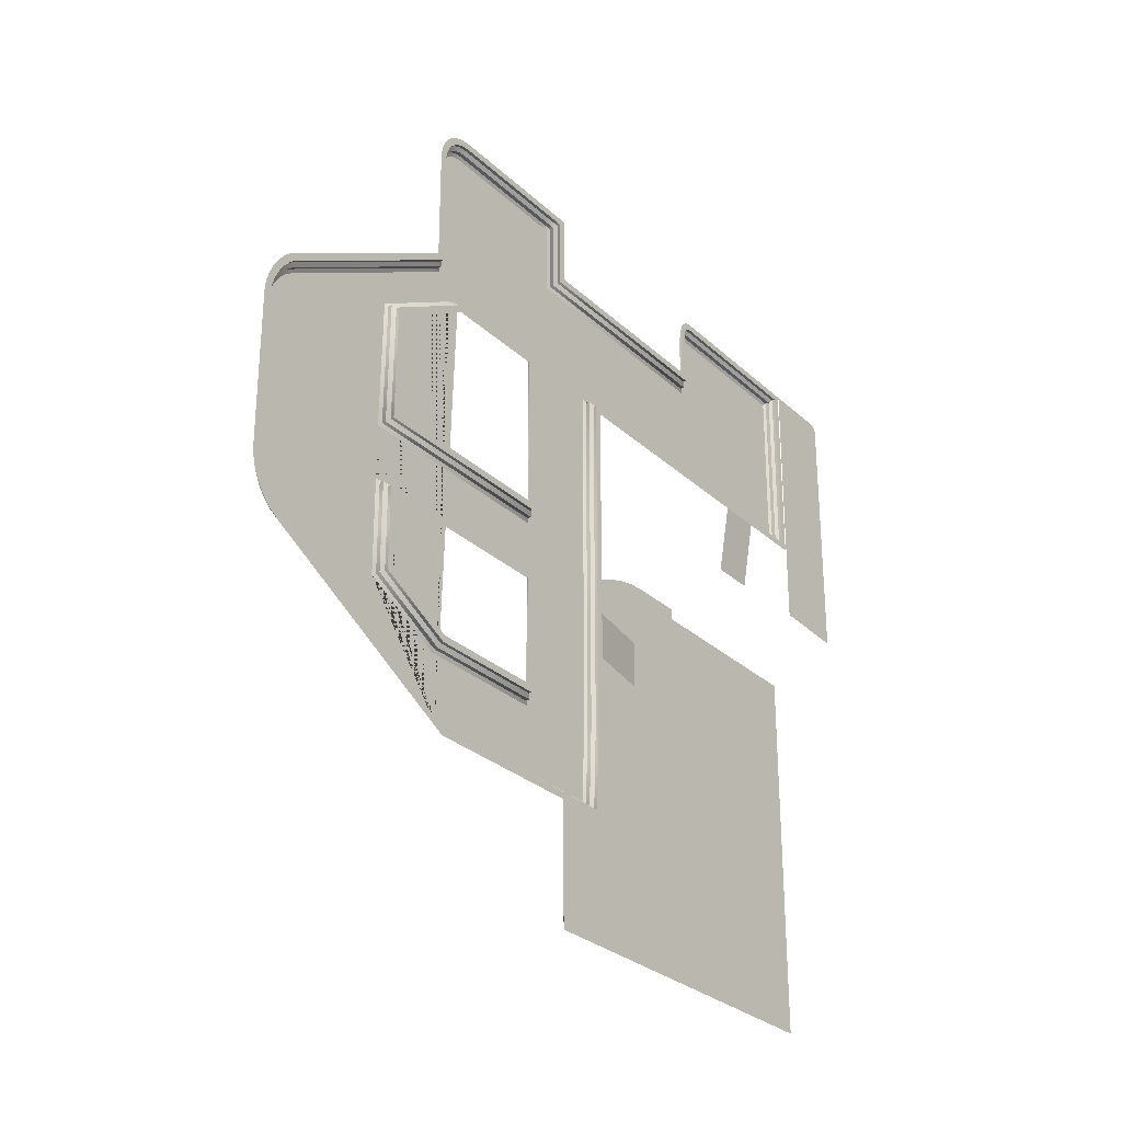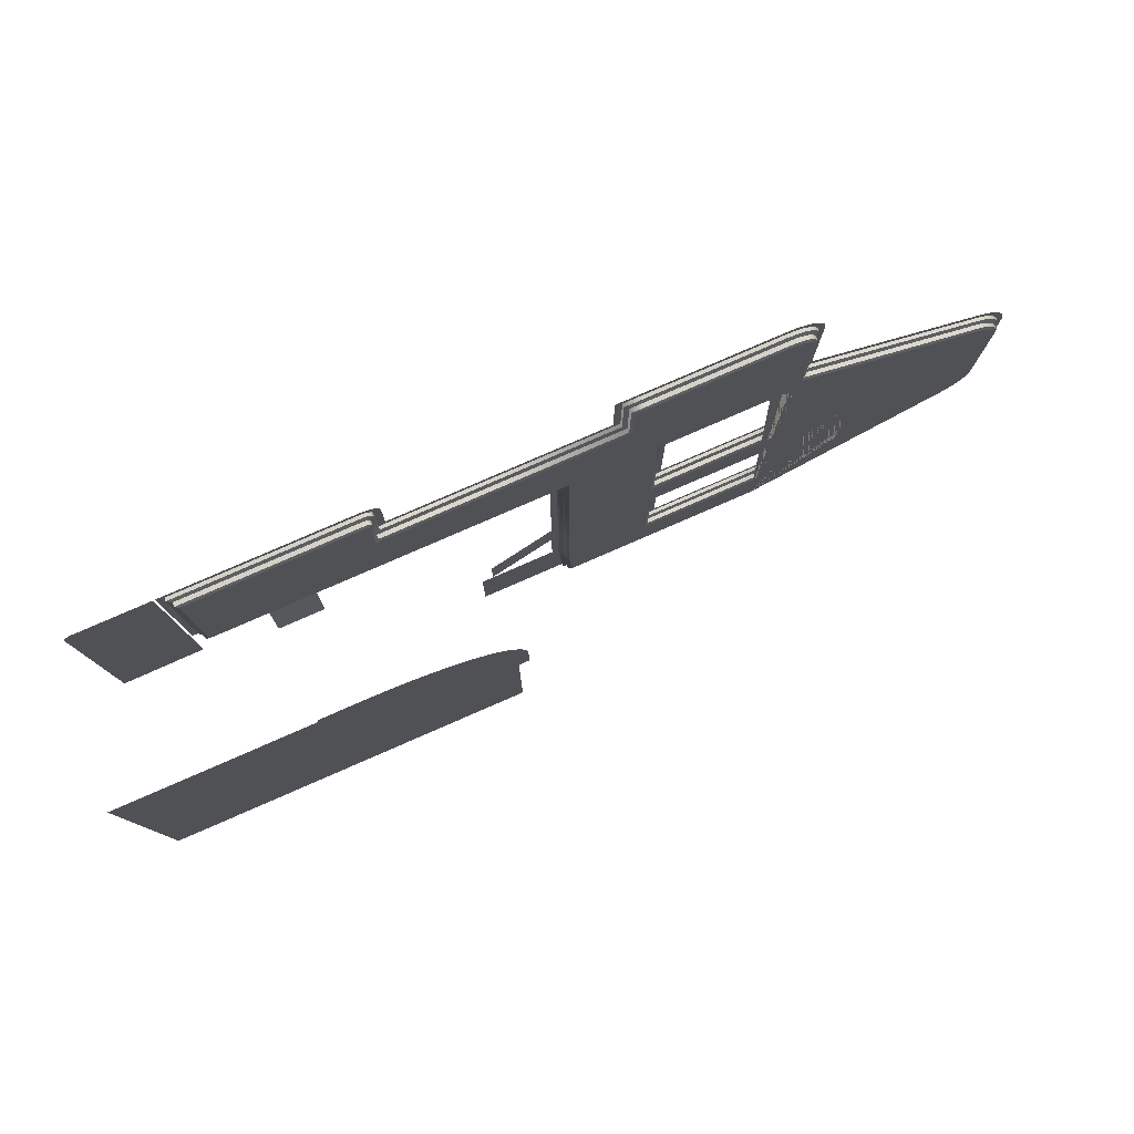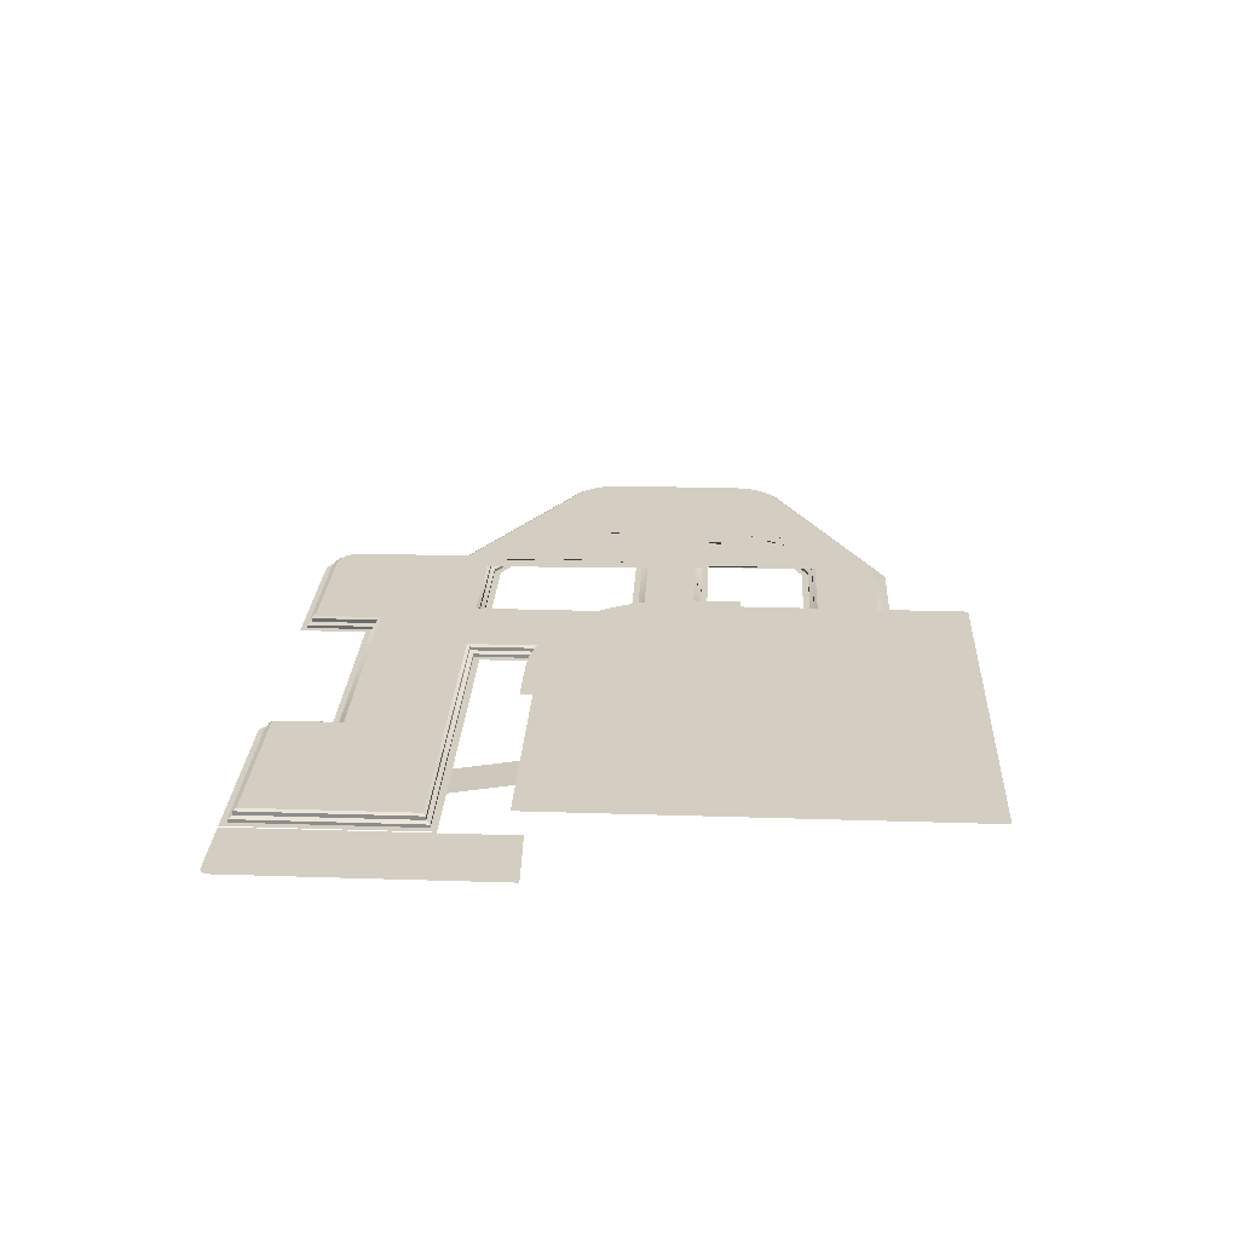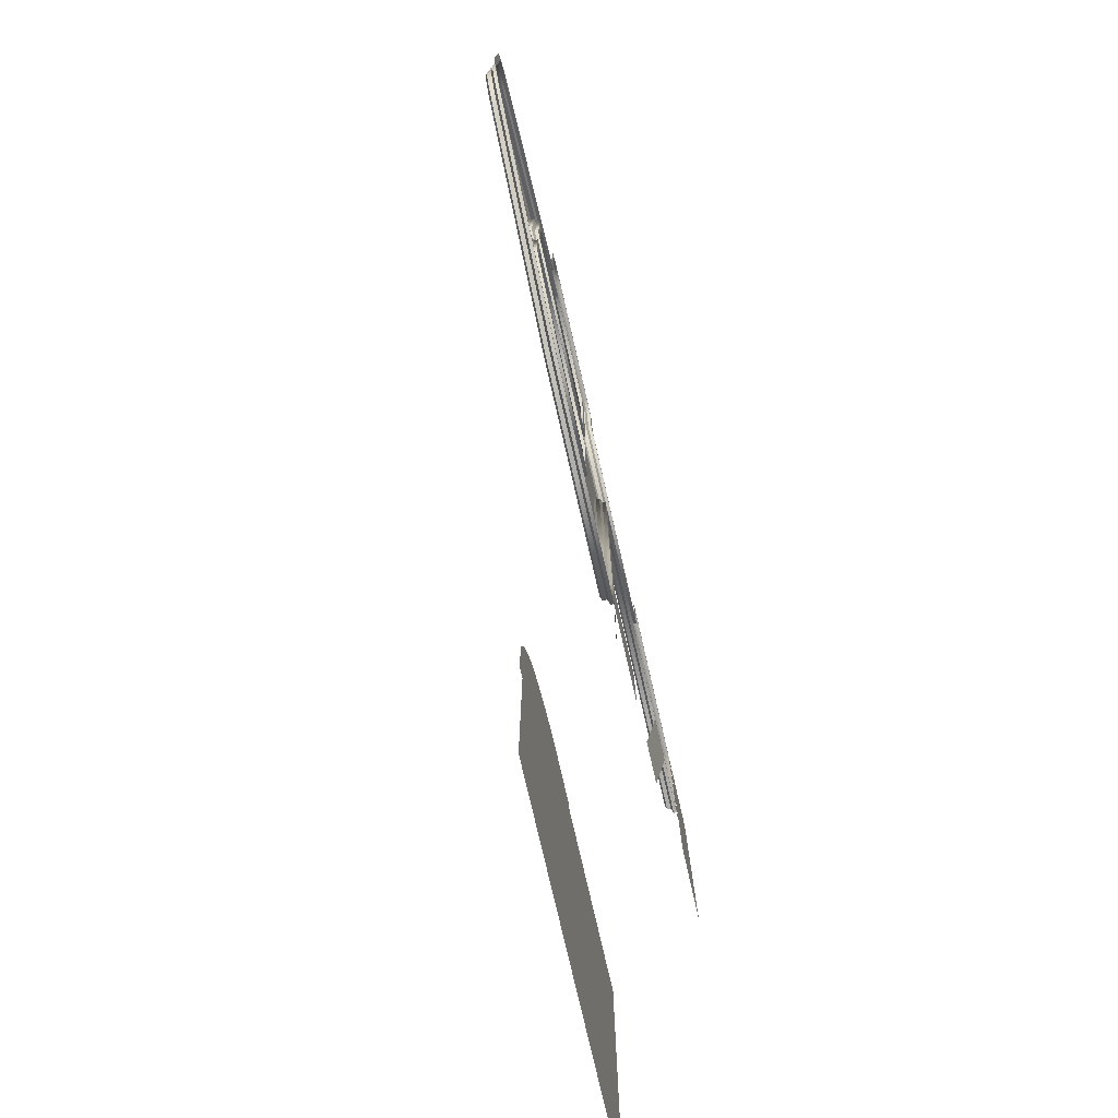
<metadata>
{"format":"obj","ext":"obj","renderer":"f3d","projection":"perspective","resolution":1024,"background":"white","views":[{"elev":-28.3,"azim":-53.7,"up":"+Z"},{"elev":79.8,"azim":156.5,"up":"+Z"},{"elev":25.2,"azim":93.0,"up":"+Y"},{"elev":-76.4,"azim":-77.1,"up":"+Z"}]}
</metadata>
<code>
o Plane.000_Plane.000
v 41 6 -6
v 41 6 -2
v 35 5 -2
v 35 5 -6
v 65 5 34
v 53 5 34
v 59 5 17
v 65 5 17
v 35 5 -12
v 34.67 5 -20
v 41.8 5 -20
v 41.8 5 -18
v 41.8 5 -14
v 41.8 5 -12
v 9 5 -3
v 25 5 -3
v 25 5 4
v 9 5 4
v 35 5 17
v 25 5 -12
v 25 5 17
v 24.33 5 -20
v 15 5 -12
v 15 5 -20
v 27.74 5 34
v 21.5 5 34
v 16 5 17
v 17.25 5 34
v 9 5 -9
v 9.129 5 13
v 15.7 5 16.83
v 16.38 5 34
v 15.5 5 33.88
v 14.69 5 33.55
v 13.99 5 33.01
v 13.45 5 32.31
v 13.12 5 31.5
v 13 5 30.62
v 13 5 21
v 12.7 5 20.83
v -3.193 5 11.64
v -3.919 5 11.1
v -4.596 5 10.38
v -5.178 5 9.528
v -5.624 5 8.594
v -5.904 5 7.647
v -6 5 6.75
v -6 5 6
v -6 5 2
v -6 5 -1
v -6 5 -5.207
v -6 5 -5.957
v -5.9 5 -6.845
v -5.605 5 -7.766
v -5.137 5 -8.657
v -4.528 5 -9.459
v -3.817 5 -10.11
v -3.055 5 -10.58
v 29.84 5 28
v 55 5 17
v 48 5 28
v 29.84 5 34
v 49.58 5 34
v 49.17 5 33.95
v 48.79 5 33.79
v 48.46 5 33.54
v 48.21 5 33.21
v 48.05 5 32.83
v 48 5 32.42
v 50 5 34
v 55 6 11
v 59 6 11
v 72 5 10
v 72 5 33.24
v 71.97 5 33.44
v 71.9 5 33.62
v 71.78 5 33.78
v 71.62 5 33.9
v 71.44 5 33.97
v 71.24 5 34
v 71 5 34
v 65.16 5 34
v 65.16 5 10.28
v 41 14 -2
v 41 14 -6
v 42 14 -6
v 59 14 10
v 59 14 11
v 55 14 11
v 53.92 14 11
v 52.52 14 10.89
v 50.96 14 10.57
v 49.36 14 10.05
v 47.81 14 9.38
v 46.42 14 8.598
v 45.3 14 7.76
v 44.7 14 7.24
v 43.74 14 6.234
v 42.85 14 4.961
v 42.08 14 3.508
v 41.5 14 1.974
v 41.13 14 0.4633
v 41 14 -0.9206
v 42 14 -14
v 42 14 -18
v 42 14 -25
v 60.5 14 -25
v 68.75 14 -25
v 77 14 -25
v 77 14 -16.25
v 77 14 -7.5
v 77 14 10
v 72 14 10
v 67 14 10
v 65 14 10
v 42 14 -12
v 64.4 5 17.6
v 34.4 5 -2
v 34.4 5 -6
v 64.4 5 33.4
v 53 5 33.4
v 59 5 17.6
v 8.404 5 -2.404
v 34.4 5 -11.99
v 34.09 5 -19.4
v 25.6 5 -2.404
v 25.6 5 3.404
v 8.395 5 3.404
v 34.4 5 17.59
v 25.6 5 -12.6
v 25.6 5 17.6
v 24.33 5 -19.4
v 15.15 5 -19.4
v 14.86 5 -12.6
v 15.84 5 17.6
v 27.74 5 33.4
v 21.5 5 33.4
v 17.25 5 33.4
v 8.404 5 -9.369
v 8.538 5 13.35
v 15.4 5 17.34
v 16.42 5 33.4
v 15.66 5 33.3
v 14.99 5 33.03
v 14.41 5 32.59
v 13.97 5 32.01
v 13.7 5 31.34
v 13.6 5 30.58
v 13.6 5 20.65
v 12.99 5 20.31
v -2.866 5 11.14
v -3.522 5 10.65
v -4.13 5 10.01
v -4.659 5 9.23
v -5.066 5 8.38
v -5.317 5 7.53
v -5.404 5 6.718
v -5.404 5 6
v -5.404 5 2
v -5.404 5 -1
v -5.404 5 -5.207
v -5.404 5 -5.923
v -5.314 5 -6.719
v -5.053 5 -7.535
v -4.633 5 -8.336
v -4.085 5 -9.056
v -3.456 5 -9.637
v -2.761 5 -10.06
v 55 5 17.6
v 48.6 5 27.4
v 29.24 5 27.4
v 29.24 5 33.4
v 49.62 5 33.4
v 50 5 33.4
v 49.33 5 33.37
v 49.09 5 33.27
v 48.89 5 33.11
v 48.73 5 32.91
v 48.63 5 32.67
v 48.6 5 32.38
v 64.05 5.46 17.95
v 64.05 5.46 33.05
v 53 5.46 33.05
v 59 5.46 17.95
v 8.045 5.46 -2.045
v 8.032 5.46 3.045
v 25.95 5.46 -2.045
v 25.6 5.279 3.404
v 34.05 5.46 -2
v 34.04 5.46 17.96
v 25.95 5.46 -12.95
v 34.4 5.279 -6
v 34.4 5.279 -11.99
v 25.95 5.46 17.95
v 24.33 5.46 -19.05
v 15.23 5.46 -19.05
v 14.77 5.46 -12.95
v 33.75 5.46 -19.05
v 15.74 5.46 17.95
v 27.74 5.279 33.4
v 21.5 5.46 33.05
v 17.25 5.46 33.05
v 8.045 5.46 -9.59
v 8.183 5.46 13.55
v 15.22 5.46 17.65
v 16.44 5.46 33.05
v 15.75 5.46 32.95
v 15.17 5.46 32.71
v 14.67 5.46 32.33
v 14.29 5.46 31.83
v 14.05 5.46 31.25
v 13.95 5.46 30.56
v 13.95 5.46 20.45
v 13.17 5.46 20
v -2.669 5.46 10.84
v -3.284 5.46 10.39
v -3.849 5.46 9.784
v -4.348 5.46 9.051
v -4.73 5.46 8.251
v -4.964 5.46 7.459
v -5.045 5.46 6.699
v -5.045 5.46 6
v -5.045 5.46 2
v -5.045 5.46 -1
v -5.045 5.46 -5.207
v -5.045 5.46 -5.903
v -4.962 5.46 -6.644
v -4.722 5.46 -7.396
v -4.329 5.46 -8.143
v -3.819 5.46 -8.814
v -3.239 5.46 -9.35
v -2.585 5.46 -9.75
v 29.24 5.279 27.4
v 55 5.46 17.95
v 48.6 5.279 27.4
v 28.88 5.46 33.05
v 49.65 5.46 33.05
v 50 5.46 33.05
v 49.42 5.46 33.02
v 49.27 5.46 32.95
v 49.14 5.46 32.86
v 49.05 5.46 32.73
v 48.98 5.46 32.58
v 48.95 5.46 32.35
v 64.4 5.279 17.6
v 64.4 5.279 33.4
v 53 5.279 33.4
v 59 5.279 17.6
v 8.404 5.279 -2.404
v 25.6 5.279 -2.404
v 25.95 5.46 3.045
v 8.395 5.279 3.404
v 34.4 5.279 -2
v 34.4 5.279 17.59
v 25.6 5.279 -12.6
v 34.05 5.46 -6
v 34.05 5.46 -11.98
v 25.6 5.279 17.6
v 24.33 5.279 -19.4
v 15.15 5.279 -19.4
v 14.86 5.279 -12.6
v 34.09 5.279 -19.4
v 15.84 5.279 17.6
v 27.74 5.46 33.05
v 21.5 5.279 33.4
v 17.25 5.279 33.4
v 8.404 5.279 -9.369
v 8.538 5.279 13.35
v 15.4 5.279 17.34
v 16.42 5.279 33.4
v 15.66 5.279 33.3
v 14.99 5.279 33.03
v 14.41 5.279 32.59
v 13.97 5.279 32.01
v 13.7 5.279 31.34
v 13.6 5.279 30.58
v 13.6 5.279 20.65
v 12.99 5.279 20.31
v -2.866 5.279 11.14
v -3.522 5.279 10.65
v -4.13 5.279 10.01
v -4.659 5.279 9.23
v -5.066 5.279 8.38
v -5.317 5.279 7.53
v -5.404 5.279 6.718
v -5.404 5.279 6
v -5.404 5.279 2
v -5.404 5.279 -1
v -5.404 5.279 -5.207
v -5.404 5.279 -5.923
v -5.314 5.279 -6.719
v -5.053 5.279 -7.535
v -4.633 5.279 -8.336
v -4.085 5.279 -9.056
v -3.456 5.279 -9.637
v -2.761 5.279 -10.06
v 55 5.279 17.6
v 48.95 5.46 27.05
v 28.88 5.46 27.05
v 29.24 5.279 33.4
v 49.62 5.279 33.4
v 50 5.279 33.4
v 49.33 5.279 33.37
v 49.09 5.279 33.27
v 48.89 5.279 33.11
v 48.73 5.279 32.91
v 48.63 5.279 32.67
v 48.6 5.279 32.38
v 53 5.949 32.77
v 59 5.949 18.23
v 7.766 5.949 -1.766
v 8.032 5.804 3.045
v 26.23 5.949 -1.766
v 25.95 5.804 3.045
v 34.04 5.804 17.96
v 34.05 5.804 -2
v 34.05 5.804 -6
v 25.95 5.804 -12.95
v 34.05 5.804 -11.98
v 25.95 5.804 17.95
v 24.33 5.804 -19.05
v 14.77 5.804 -12.95
v 15.23 5.804 -19.05
v 27.74 5.804 33.05
v 21.5 5.804 33.05
v 15.74 5.804 17.95
v 17.25 5.804 33.05
v 28.88 5.804 27.05
v 55 5.804 17.95
v 48.95 5.804 27.05
v 63.77 5.949 18.23
v 63.77 5.949 32.77
v 33.48 5.949 -18.77
v 7.766 5.949 -9.762
v 7.906 5.949 13.72
v 15.08 5.949 17.89
v 16.46 5.949 32.77
v 15.83 5.949 32.68
v 15.31 5.949 32.47
v 14.87 5.949 32.13
v 14.53 5.949 31.69
v 14.32 5.949 31.17
v 14.23 5.949 30.54
v 14.23 5.949 20.28
v 13.31 5.949 19.76
v -2.516 5.949 10.6
v -3.098 5.949 10.18
v -3.631 5.949 9.609
v -4.105 5.949 8.912
v -4.469 5.949 8.151
v -4.69 5.949 7.405
v -4.766 5.949 6.685
v -4.766 5.949 6
v -4.766 5.949 2
v -4.766 5.949 -1
v -4.766 5.949 -5.207
v -4.766 5.949 -5.887
v -4.688 5.949 -6.585
v -4.463 5.949 -7.288
v -4.093 5.949 -7.992
v -3.611 5.949 -8.626
v -3.07 5.949 -9.126
v -2.447 5.949 -9.507
v 28.6 5.949 32.77
v 49.66 5.949 32.77
v 50 5.949 32.77
v 49.5 5.949 32.74
v 49.41 5.949 32.71
v 49.34 5.949 32.66
v 49.29 5.949 32.59
v 49.26 5.949 32.5
v 49.23 5.949 32.34
v 64.05 5.804 17.95
v 64.05 5.804 33.05
v 53 5.804 33.05
v 59 5.804 17.95
v 8.045 5.804 -2.045
v 25.95 5.804 -2.045
v 26.23 5.949 2.766
v 7.749 5.949 2.766
v 33.77 5.949 -2
v 33.77 5.949 18.23
v 26.23 5.949 -13.23
v 33.77 5.949 -6
v 33.77 5.949 -11.97
v 26.23 5.949 18.23
v 24.33 5.949 -18.77
v 15.3 5.949 -18.77
v 14.71 5.949 -13.23
v 33.75 5.804 -19.05
v 15.67 5.949 18.23
v 27.74 5.949 32.77
v 21.5 5.949 32.77
v 17.25 5.949 32.77
v 8.045 5.804 -9.59
v 8.183 5.804 13.55
v 15.22 5.804 17.65
v 16.44 5.804 33.05
v 15.75 5.804 32.95
v 15.17 5.804 32.71
v 14.67 5.804 32.33
v 14.29 5.804 31.83
v 14.05 5.804 31.25
v 13.95 5.804 30.56
v 13.95 5.804 20.45
v 13.17 5.804 20
v -2.669 5.804 10.84
v -3.284 5.804 10.39
v -3.849 5.804 9.784
v -4.348 5.804 9.051
v -4.73 5.804 8.251
v -4.964 5.804 7.459
v -5.045 5.804 6.699
v -5.045 5.804 6
v -5.045 5.804 2
v -5.045 5.804 -1
v -5.045 5.804 -5.207
v -5.045 5.804 -5.903
v -4.962 5.804 -6.644
v -4.722 5.804 -7.396
v -4.329 5.804 -8.143
v -3.819 5.804 -8.814
v -3.239 5.804 -9.35
v -2.585 5.804 -9.75
v 55 5.949 18.23
v 49.23 5.949 26.77
v 28.6 5.949 26.77
v 28.88 5.804 33.05
v 49.65 5.804 33.05
v 50 5.804 33.05
v 49.42 5.804 33.02
v 49.27 5.804 32.95
v 49.14 5.804 32.86
v 49.05 5.804 32.73
v 48.98 5.804 32.58
v 48.95 5.804 32.35
f 1 2 3 4
f 9 10 11 12 13 14
f 120 117 8 5
f 121 120 5 6
f 117 122 7 8
f 184 181 373 376
f 182 183 375 374
f 181 182 374 373
f 117 120 246 245
f 120 121 247 246
f 122 117 245 248
f 182 181 245 246
f 183 182 246 247
f 181 184 248 245
f 331 332 309 310
f 332 331 373 374
f 309 332 374 375
f 331 310 376 373
f 127 128 252 188
f 141 135 263 269
f 166 167 295 294
f 140 141 269 268
f 165 166 294 293
f 169 122 248 297
f 123 126 250 249
f 128 140 268 252
f 164 165 293 292
f 139 123 249 267
f 163 164 292 291
f 134 139 267 261
f 162 163 291 290
f 161 162 290 289
f 7 60 71 72
f 83 73 74 75 76 77 78 79 80 81 82
f 84 85 86 87 88 89 90 91 92 93 94 95 96 97 98 99 100 101 102 103
f 104 105 106 107 108 109 110 111 112 113 114 115 87 86 116
f 118 119 4 3
f 124 125 10 9
f 126 123 15 16
f 128 127 17 18
f 129 118 3 19
f 130 126 16 20
f 119 124 9 4
f 127 131 21 17
f 132 133 24 22
f 134 130 20 23
f 125 132 22 10
f 131 135 27 21
f 137 136 25 26
f 138 137 26 28
f 139 134 23 29
f 123 139 29 15
f 140 128 18 30
f 141 140 30 31
f 135 141 31 27
f 142 138 28 32
f 143 142 32 33
f 144 143 33 34
f 145 144 34 35
f 146 145 35 36
f 147 146 36 37
f 148 147 37 38
f 149 148 38 39
f 150 149 39 40
f 151 150 40 41
f 152 151 41 42
f 153 152 42 43
f 154 153 43 44
f 155 154 44 45
f 156 155 45 46
f 157 156 46 47
f 158 157 47 48
f 159 158 48 49
f 160 159 49 50
f 161 160 50 51
f 162 161 51 52
f 163 162 52 53
f 164 163 53 54
f 165 164 54 55
f 166 165 55 56
f 167 166 56 57
f 168 167 57 58
f 133 168 58 24
f 169 129 19 60
f 171 170 61 59
f 172 171 59 62
f 136 172 62 25
f 173 174 70 63
f 175 173 63 64
f 176 175 64 65
f 177 176 65 66
f 178 177 66 67
f 179 178 67 68
f 180 179 68 69
f 170 180 69 61
f 122 169 60 7
f 174 121 6 70
f 251 186 312 314
f 214 215 407 406
f 240 241 433 432
f 185 187 378 377
f 213 214 406 405
f 239 240 432 431
f 212 213 405 404
f 237 239 431 429
f 211 212 404 403
f 238 237 429 430
f 210 211 403 402
f 167 168 296 295
f 138 142 270 266
f 118 129 254 253
f 168 133 260 296
f 142 143 271 270
f 143 144 272 271
f 129 169 297 254
f 144 145 273 272
f 126 130 255 250
f 145 146 274 273
f 170 171 233 235
f 146 147 275 274
f 171 172 300 233
f 147 148 276 275
f 124 119 192 193
f 172 136 200 300
f 148 149 277 276
f 131 127 188 258
f 174 173 301 302
f 149 150 278 277
f 173 175 303 301
f 150 151 279 278
f 175 176 304 303
f 151 152 280 279
f 133 132 259 260
f 176 177 305 304
f 152 153 281 280
f 177 178 306 305
f 153 154 282 281
f 130 134 261 255
f 178 179 307 306
f 154 155 283 282
f 119 118 253 192
f 179 180 308 307
f 155 156 284 283
f 132 125 262 259
f 180 170 235 308
f 156 157 285 284
f 135 131 258 263
f 157 158 286 285
f 121 174 302 247
f 158 159 287 286
f 136 137 265 200
f 125 124 193 262
f 159 160 288 287
f 160 161 289 288
f 137 138 266 265
f 187 185 249 250
f 186 251 188 252
f 190 189 253 254
f 191 187 250 255
f 256 257 193 192
f 251 194 258 188
f 195 196 260 259
f 197 191 255 261
f 198 195 259 262
f 194 199 263 258
f 201 264 200 265
f 202 201 265 266
f 203 197 261 267
f 185 203 267 249
f 204 186 252 268
f 205 204 268 269
f 199 205 269 263
f 206 202 266 270
f 207 206 270 271
f 208 207 271 272
f 209 208 272 273
f 210 209 273 274
f 211 210 274 275
f 212 211 275 276
f 213 212 276 277
f 214 213 277 278
f 215 214 278 279
f 216 215 279 280
f 217 216 280 281
f 218 217 281 282
f 219 218 282 283
f 220 219 283 284
f 221 220 284 285
f 222 221 285 286
f 223 222 286 287
f 224 223 287 288
f 225 224 288 289
f 226 225 289 290
f 227 226 290 291
f 228 227 291 292
f 229 228 292 293
f 230 229 293 294
f 231 230 294 295
f 232 231 295 296
f 196 232 296 260
f 234 190 254 297
f 299 298 235 233
f 236 299 233 300
f 264 236 300 200
f 237 238 302 301
f 239 237 301 303
f 240 239 303 304
f 241 240 304 305
f 242 241 305 306
f 243 242 306 307
f 244 243 307 308
f 298 244 308 235
f 238 183 247 302
f 189 256 192 253
f 257 198 262 193
f 184 234 297 248
f 311 313 379 380
f 382 379 313 381
f 313 383 384 381
f 385 384 383
f 387 383 389 388
f 387 333 385 383
f 386 392 393 391
f 393 394 391
f 388 389 334 311 380 335 336 391 394 337 338 339 340 341 342 343 344 345 346 347 348 349 350 351 352 353 354 355 356 357 358 359 360 361 362 363
f 364 392 386 427
f 365 367 368 369 370 371 372 426 425 310 309 366
f 241 242 434 433
f 215 216 408 407
f 189 190 315 316
f 242 243 435 434
f 216 217 409 408
f 187 191 318 378
f 243 244 436 435
f 217 218 410 409
f 257 256 317 319
f 244 298 330 436
f 218 219 411 410
f 194 251 314 320
f 183 238 430 375
f 219 220 412 411
f 256 189 316 317
f 220 221 413 412
f 196 195 321 323
f 198 257 319 390
f 221 222 414 413
f 191 197 322 318
f 234 184 376 329
f 222 223 415 414
f 195 198 390 321
f 223 224 416 415
f 199 194 320 326
f 224 225 417 416
f 264 201 325 324
f 225 226 418 417
f 201 202 327 325
f 226 227 419 418
f 197 203 395 322
f 227 228 420 419
f 203 185 377 395
f 228 229 421 420
f 186 204 396 312
f 229 230 422 421
f 204 205 397 396
f 230 231 423 422
f 205 199 326 397
f 231 232 424 423
f 202 206 398 327
f 232 196 323 424
f 206 207 399 398
f 190 234 329 315
f 207 208 400 399
f 298 299 328 330
f 208 209 401 400
f 299 236 428 328
f 209 210 402 401
f 236 264 324 428
f 313 311 377 378
f 380 379 314 312
f 382 381 316 315
f 383 313 378 318
f 384 385 319 317
f 379 386 320 314
f 387 388 323 321
f 389 383 318 322
f 333 387 321 390
f 386 391 326 320
f 393 392 324 325
f 394 393 325 327
f 334 389 322 395
f 311 334 395 377
f 335 380 312 396
f 336 335 396 397
f 391 336 397 326
f 337 394 327 398
f 338 337 398 399
f 339 338 399 400
f 340 339 400 401
f 341 340 401 402
f 342 341 402 403
f 343 342 403 404
f 344 343 404 405
f 345 344 405 406
f 346 345 406 407
f 347 346 407 408
f 348 347 408 409
f 349 348 409 410
f 350 349 410 411
f 351 350 411 412
f 352 351 412 413
f 353 352 413 414
f 354 353 414 415
f 355 354 415 416
f 356 355 416 417
f 357 356 417 418
f 358 357 418 419
f 359 358 419 420
f 360 359 420 421
f 361 360 421 422
f 362 361 422 423
f 363 362 423 424
f 388 363 424 323
f 425 382 315 329
f 427 426 330 328
f 364 427 328 428
f 392 364 428 324
f 365 366 430 429
f 367 365 429 431
f 368 367 431 432
f 369 368 432 433
f 370 369 433 434
f 371 370 434 435
f 372 371 435 436
f 426 372 436 330
f 366 309 375 430
f 381 384 317 316
f 385 333 390 319
f 310 425 329 376
f 382 427 386 379
f 426 427 382 425

</code>
